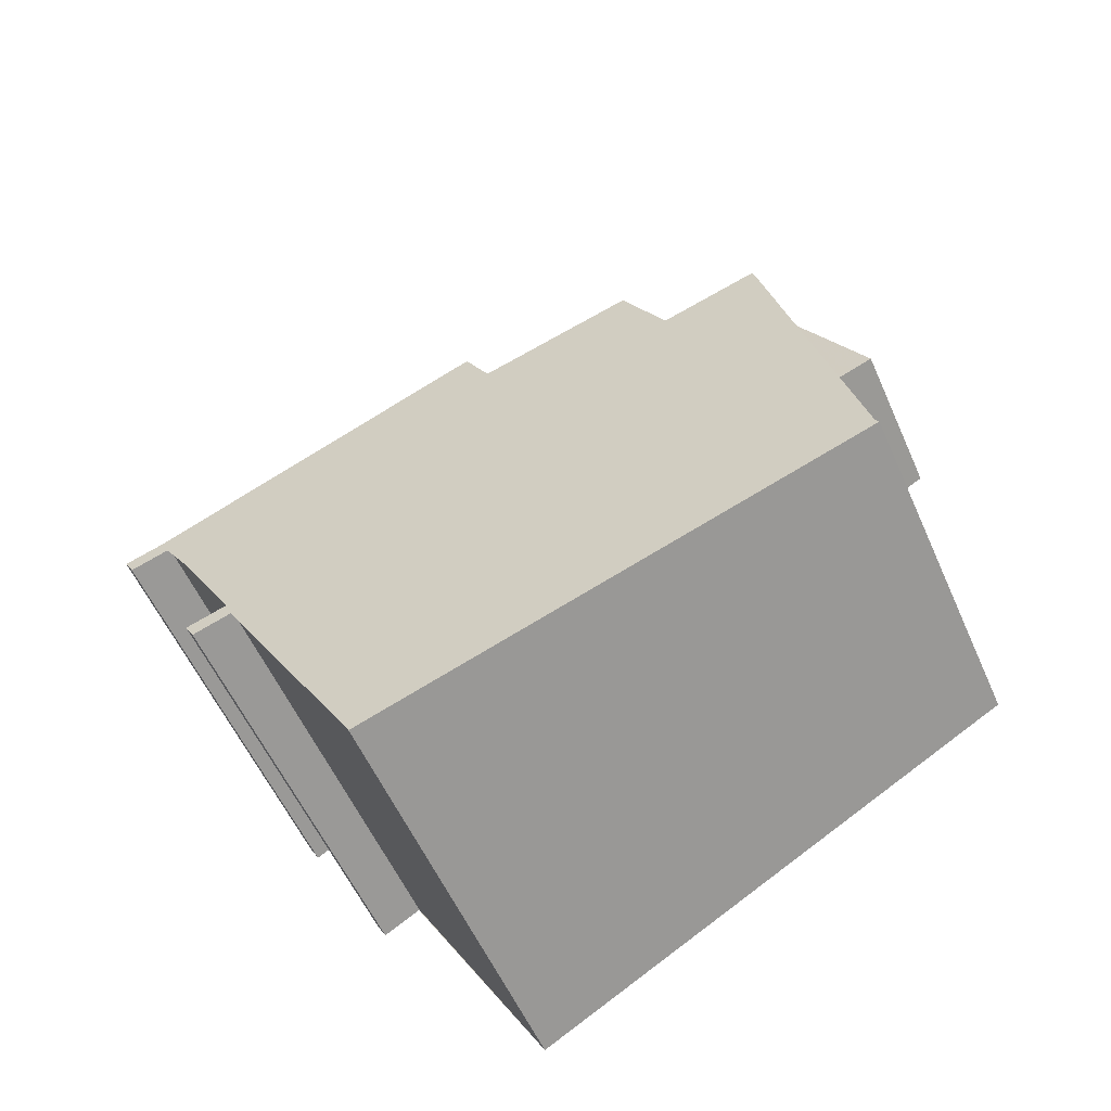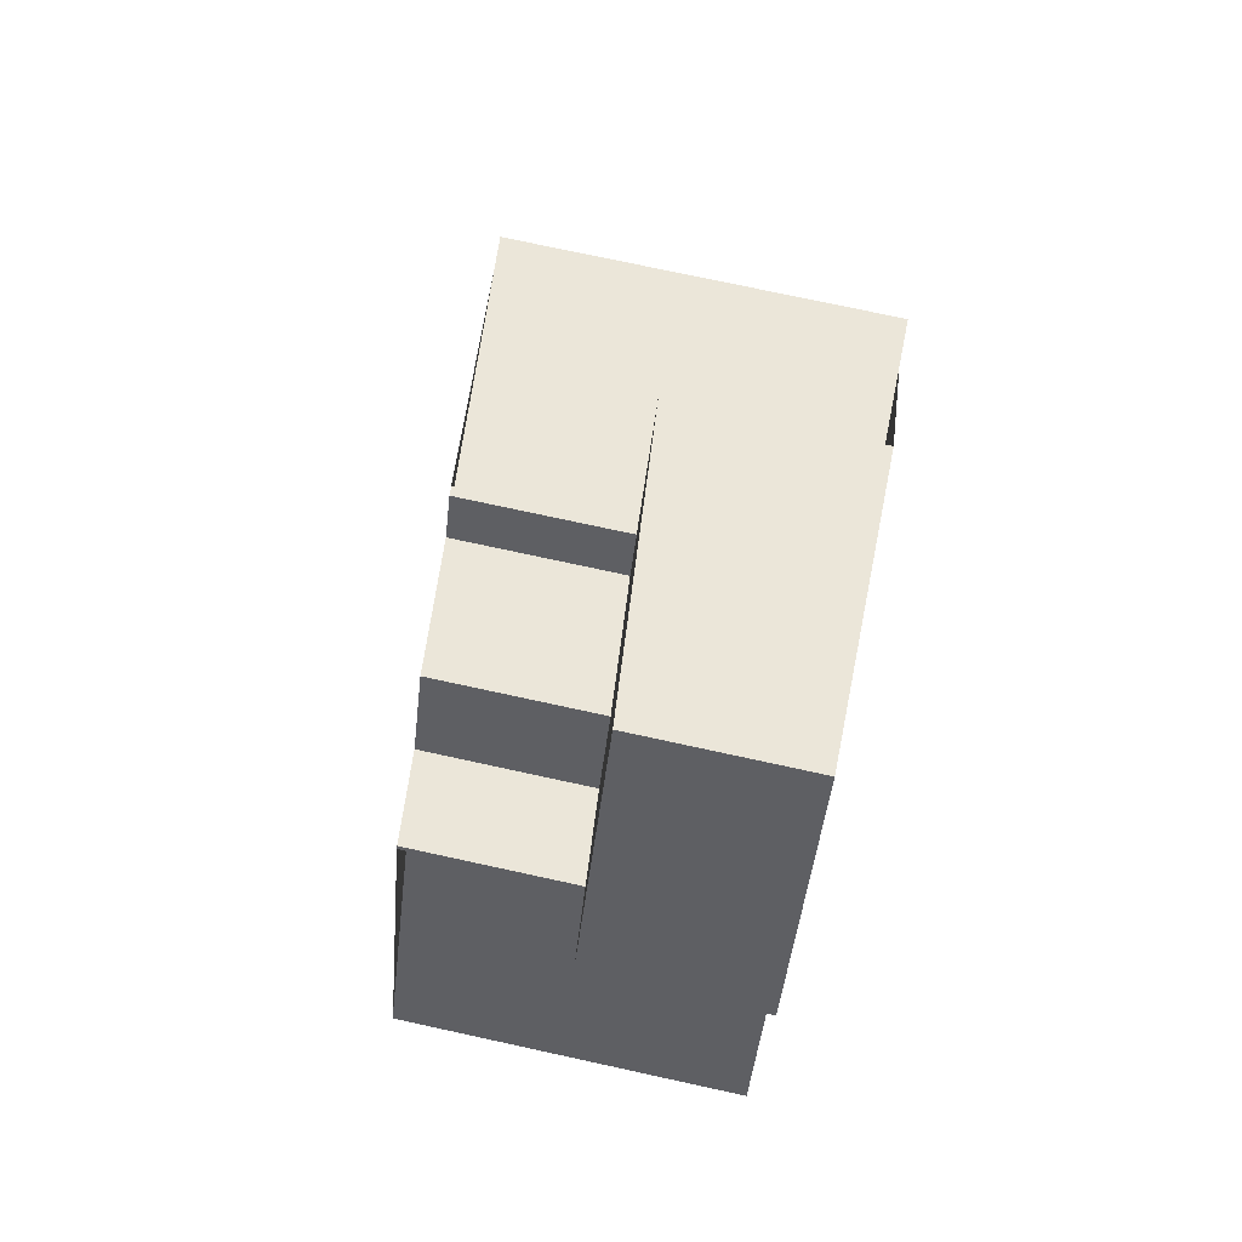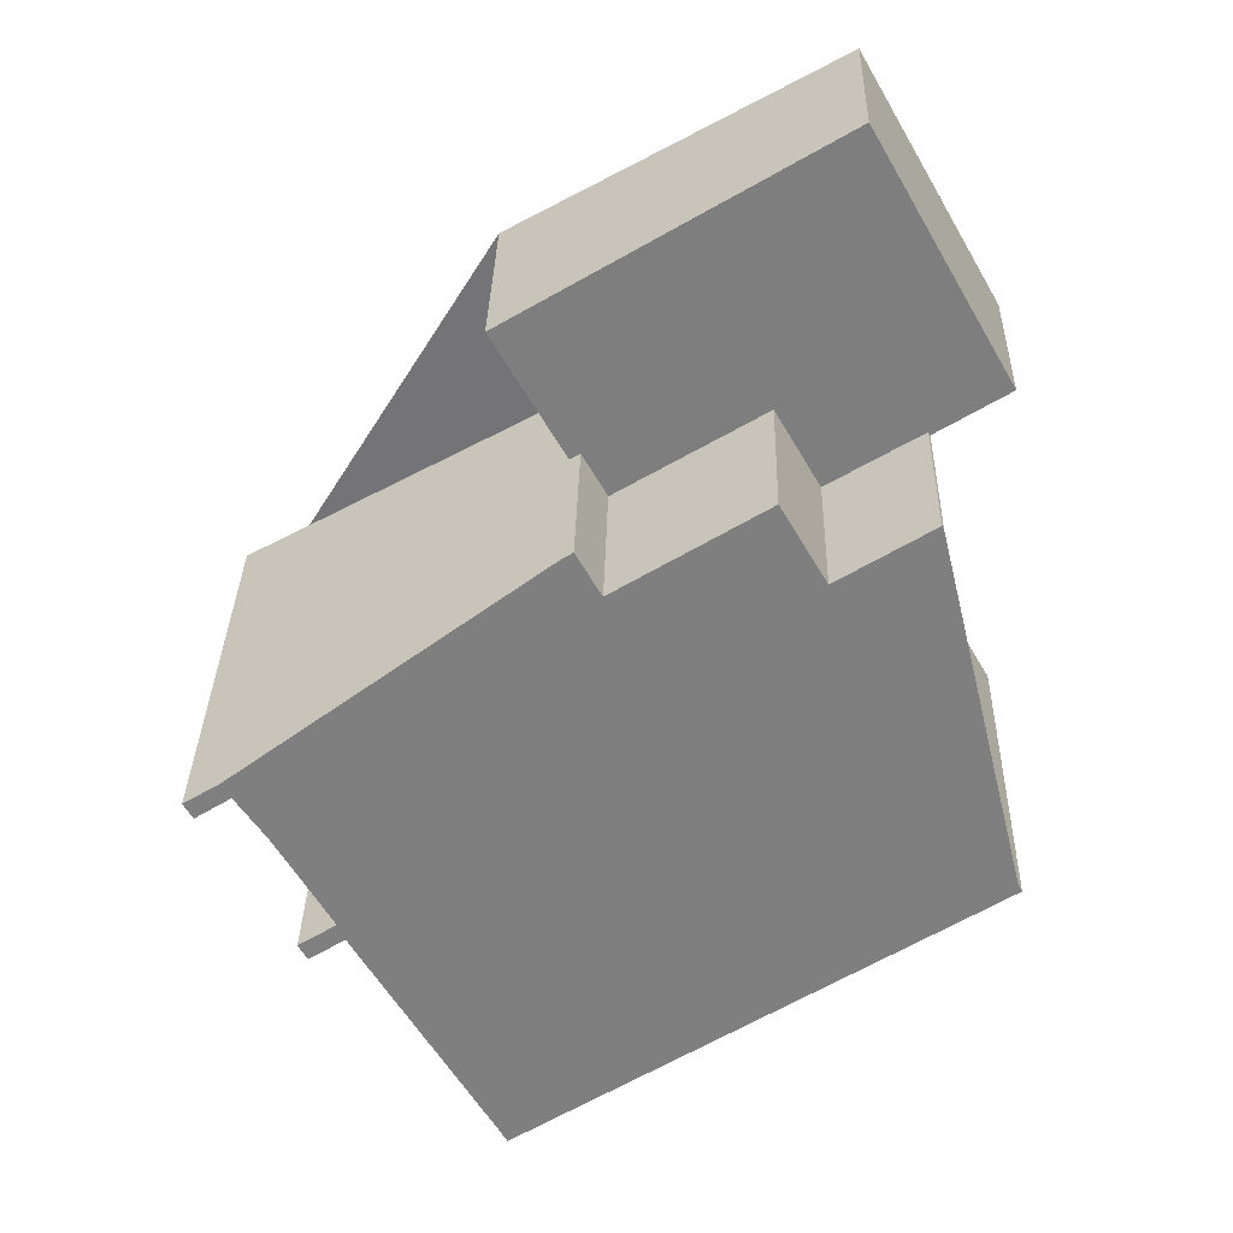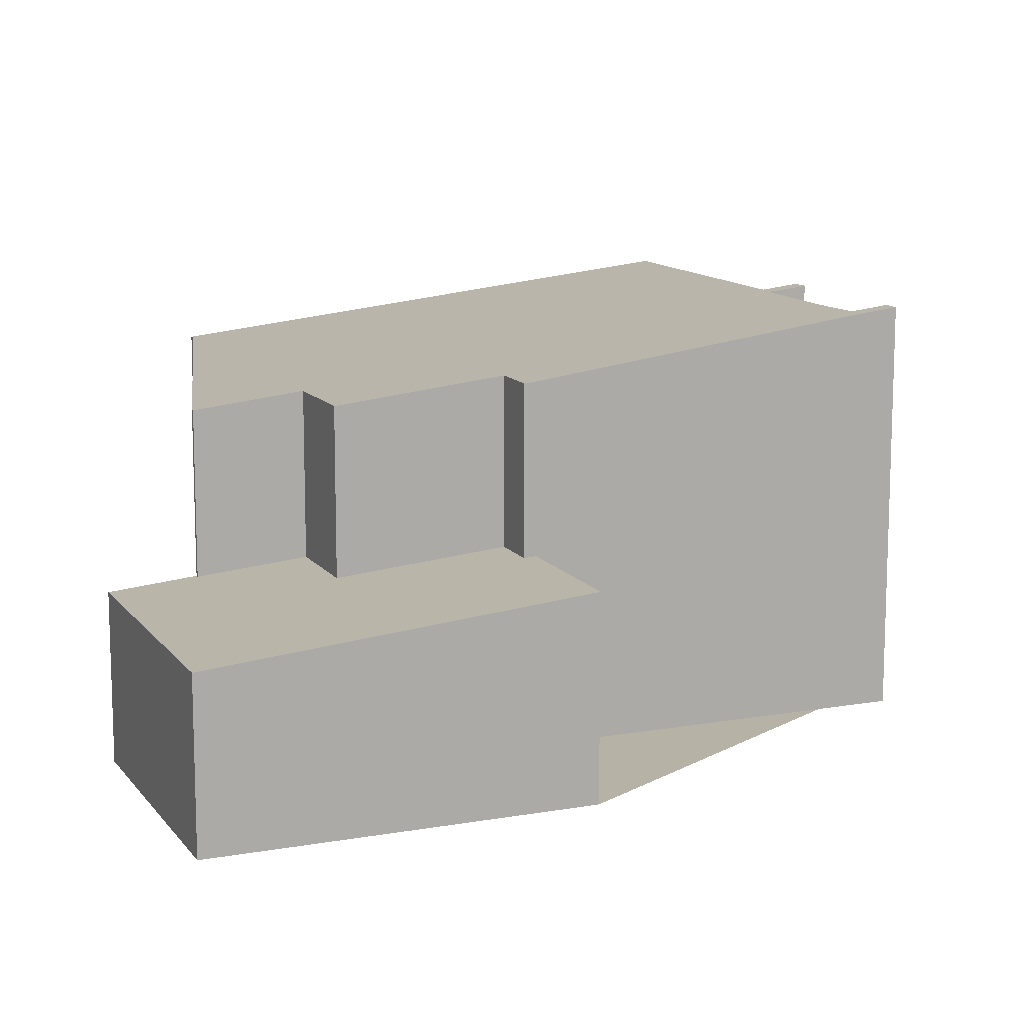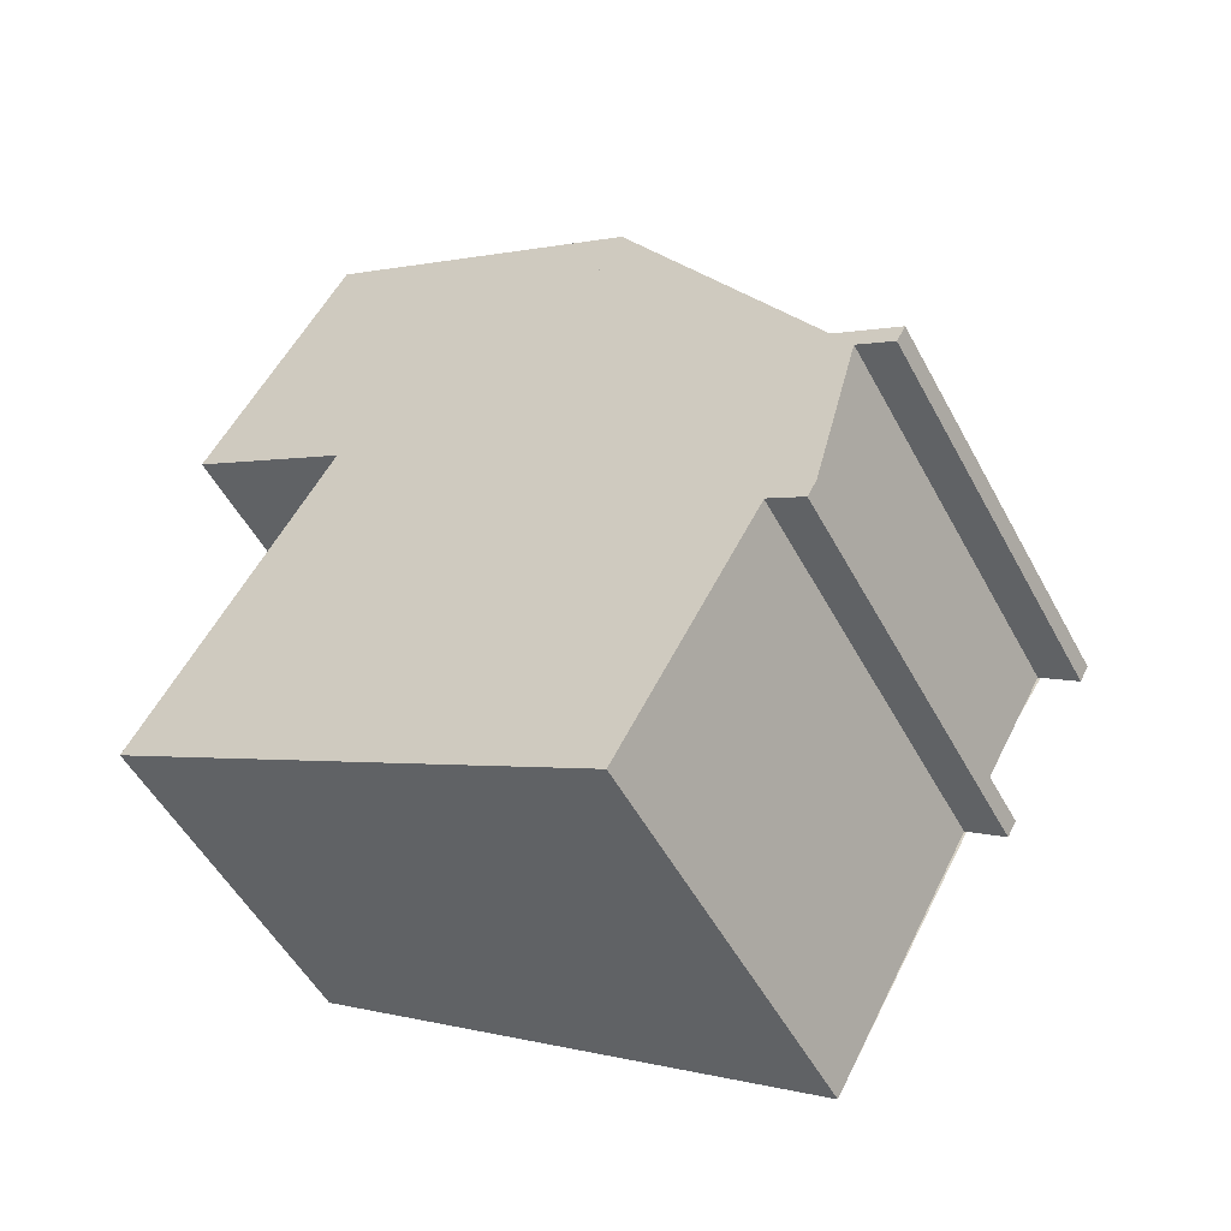
<metadata>
{"format":"obj","ext":"obj","renderer":"f3d","projection":"perspective","resolution":1024,"background":"white","views":[{"elev":-56.1,"azim":23.6,"up":"+Y"},{"elev":74.4,"azim":102.3,"up":"+Y"},{"elev":33.6,"azim":1.4,"up":"+Y"},{"elev":12.3,"azim":-173.1,"up":"+Z"},{"elev":-52.0,"azim":-152.3,"up":"+Y"}]}
</metadata>
<code>
v -191.9 -163.8 7.003
v -193.3 -161.2 6.997
v -194 -161.6 7.077
v -194.1 -161.3 7.075
v -188 -157.9 6.318
v -184.3 -158 5.982
v -181.1 -163.7 5.998
v -189.3 -168.4 7.021
v -191.8 -164 7.005
v -192.4 -164.4 7.085
v -192.6 -164.1 7.084
v -189.6 -155.1 3.428
v -184 -151.9 2.853
v -181.5 -156.3 2.879
v -182.7 -157.1 5.785
v -182.7 -157.1 5.785
v -188.3 -157.3 6.317
v -183.5 -152.8 2.858
v -189.1 -156 3.433
v -182.7 -154.1 2.866
v -188.3 -157.3 3.441
v -182.3 -154.9 2.871
v -181.5 -156.3 2.879
v -181.7 -155.9 2.876
v -188.3 -157.3 3.441
v -182.7 -157.1 3.011
v -189.1 -155.9 3.433
v -183.5 -152.7 2.858
v -184.8 -153.4 2.987
v -184.7 -153.5 2.987
v -182.8 -157 3.01
v -182.8 -157 5.785
v -184 -154.9 2.996
v -183.6 -155.6 3.001
v -182.8 -157 3.01
v -182.7 -157.1 3.011
v -183 -156.6 3.008
v -185.2 -152.6 2.982
v -183.8 -152.8 2.883
v -183.7 -152.9 2.884
v -183 -154.3 2.893
v -182.5 -155 2.898
v -181.8 -156.4 2.907
v -181.7 -156.5 2.907
v -182 -156 2.904
v -184.2 -152.1 2.878
v -188.3 -157.3 6.317
v -188.2 -157.2 6.295
v -188.2 -157.2 3.423
v -194 -161.5 7.076
v -187.7 -158 6.297
v -185.2 -156.5 5.983
v -187.7 -158 3.428
v -185.2 -156.5 3.169
v -188.9 -155.8 3.414
v -188.9 -155.9 3.414
v -188.2 -157.2 6.295
v -188.2 -157.2 3.423
v -187.7 -158 3.428
v -189.4 -155 3.409
v -188.2 -157.2 3.423
v -187.7 -158 3.428
v -188.2 -157.2 6.295
v -187.7 -158 6.297
v -187.7 -158 6.297
v -183.7 -165.2 6.324
v -185.2 -156.5 3.169
v -184.4 -157.9 3.177
v -185.2 -156.5 5.983
v -184.4 -157.9 5.987
v -186.4 -154.4 3.157
v -186.4 -154.4 3.157
v -185.6 -155.8 3.165
v -185.2 -156.5 3.169
v -184.4 -157.9 3.177
v -184.6 -157.5 3.174
v -186.9 -153.6 3.152
v -185.2 -156.5 5.983
v -181.1 -163.7 6.001
v -187 -154.7 3.22
v -187 -154.8 3.22
v -186.3 -156.1 3.229
v -185.8 -156.9 3.234
v -187.5 -153.9 3.215
v -185.8 -156.9 6.062
v -181.8 -164.1 6.089
v -185.8 -156.9 3.234
v -185.8 -156.9 6.062
v -184.5 -153.2 2.956
v -184.4 -153.3 2.956
v -183.7 -154.7 2.964
v -183.2 -155.4 2.968
v -182.4 -156.8 2.976
v -182.4 -156.9 2.976
v -182.7 -156.4 2.974
v -184.9 -152.5 2.952
v -184 -153 2.904
v -183.9 -153 2.905
v -183.2 -154.4 2.912
v -182.7 -155.1 2.917
v -181.9 -156.5 2.924
v -181.9 -156.6 2.925
v -182.2 -156.1 2.922
v -184.4 -152.2 2.9
v -182.8 -157 5.785
v -187 -159.4 6.303
v -192.6 -162.6 7
v -182.8 -157 5.785
v -184.4 -157.9 5.987
v -182.8 -157 3.01
v -184.4 -157.9 3.177
v -185.1 -158.3 6.067
v -184.4 -157.9 5.987
v -183.1 -156.4 3.006
v -182.8 -156.2 2.972
v -182.1 -155.8 2.903
v -181.8 -155.6 2.875
v -192.9 -162 6.999
v -187.3 -158.8 6.3
v -184.8 -157.3 5.985
v -184.8 -157.3 3.173
v -185.4 -157.7 6.065
v -184.8 -157.3 3.173
v -184.8 -157.3 5.985
v -182.3 -155.9 2.921
v -187.2 -159 6.301
v -192.8 -162.2 6.999
v -184.6 -157.5 5.986
v -184.6 -157.5 3.174
v -185.3 -157.9 6.066
v -184.6 -157.5 5.986
v -186.5 -158.6 6.215
v -186.3 -159 6.216
v -188.3 -155.4 3.346
v -188.3 -155.5 3.347
v -187.5 -156.8 3.354
v -187.1 -157.6 3.358
v -188.7 -154.6 3.342
v -187.1 -157.6 6.213
v -186.6 -158.4 6.215
v -187.1 -157.6 3.358
v -187.1 -157.6 6.213
v -183 -164.8 6.231
v -185.8 -158.2 6.129
v -185.6 -158.6 6.131
v -187.6 -155 3.272
v -187.5 -155.1 3.273
v -186.8 -156.4 3.282
v -186.3 -157.2 3.287
v -188 -154.2 3.267
v -186.3 -157.2 6.126
v -185.9 -158 6.129
v -182.3 -164.4 6.152
v -186.3 -157.2 3.287
v -186.3 -157.2 6.126
v -182.3 -164.4 6.152
v -183 -164.7 6.231
v -181.8 -164.1 6.089
v -183.7 -165.2 6.324
v -189.4 -168.3 7.021
v -181.1 -163.7 5.998
v -181.1 -163.7 6.001
v -189.3 -168.3 7.02
v -189.3 -168.4 7.021
v -193.5 -161 7.002
v -193.4 -161.2 7.002
v -192 -163.8 7.009
v -191.8 -164.1 7.01
v -189.5 -168.1 7.02
v -193.4 -161.3 7.003
v -192.6 -162.6 7
v -191.9 -163.8 7.003
v -191.9 -163.8 0
v -192.6 -162.6 0
v -193.4 -161.3 7.003
v -193.3 -161.2 6.997
v -193.3 -161.2 0
v -193.4 -161.3 0
v -194 -161.5 7.076
v -194 -161.6 7.077
v -194 -161.6 0
v -194 -161.5 0
v -193.5 -161 7.002
v -194.1 -161.3 7.075
v -194.1 -161.3 -8.882e-16
v -193.5 -161 0
v -188.3 -157.3 6.317
v -188 -157.9 6.318
v -188 -157.9 0
v -188.3 -157.3 0
v -181.1 -163.7 5.998
v -184.3 -158 5.982
v -184.3 -158 0
v -181.1 -163.7 0
v -181.1 -163.7 6.001
v -181.1 -163.7 5.998
v -181.1 -163.7 -8.882e-16
v -181.1 -163.7 -8.882e-16
v -189.4 -168.3 7.021
v -189.3 -168.4 7.021
v -189.3 -168.4 0
v -189.4 -168.3 0
v -191.8 -164.1 7.01
v -191.8 -164 7.005
v -191.8 -164 -8.882e-16
v -191.8 -164.1 0
v -192.6 -164.1 7.084
v -192.4 -164.4 7.085
v -192.4 -164.4 0
v -192.6 -164.1 0
v -192 -163.8 7.009
v -192.6 -164.1 7.084
v -192.6 -164.1 0
v -192 -163.8 -8.882e-16
v -189.4 -155 3.409
v -189.6 -155.1 3.428
v -189.6 -155.1 0
v -189.4 -155 0
v -183.5 -152.7 2.858
v -184 -151.9 2.853
v -184 -151.9 4.441e-16
v -183.5 -152.7 0
v -181.7 -156.5 2.907
v -181.5 -156.3 2.879
v -181.5 -156.3 -4.441e-16
v -181.7 -156.5 4.441e-16
v -184.3 -158 5.982
v -182.7 -157.1 5.785
v -182.7 -157.1 8.882e-16
v -184.3 -158 0
v -182.7 -154.1 2.866
v -183.5 -152.8 2.858
v -183.5 -152.8 0
v -182.7 -154.1 0
v -189.1 -155.9 3.433
v -189.1 -156 3.433
v -189.1 -156 0
v -189.1 -155.9 0
v -182.3 -154.9 2.871
v -182.7 -154.1 2.866
v -182.7 -154.1 0
v -182.3 -154.9 0
v -189.1 -156 3.433
v -188.3 -157.3 3.441
v -188.3 -157.3 -4.441e-16
v -189.1 -156 0
v -181.8 -155.6 2.875
v -182.3 -154.9 2.871
v -182.3 -154.9 0
v -181.8 -155.6 0
v -181.5 -156.3 2.879
v -181.5 -156.3 2.879
v -181.5 -156.3 0
v -181.5 -156.3 -4.441e-16
v -181.5 -156.3 2.879
v -181.7 -155.9 2.876
v -181.7 -155.9 0
v -181.5 -156.3 0
v -189.6 -155.1 3.428
v -189.1 -155.9 3.433
v -189.1 -155.9 0
v -189.6 -155.1 0
v -183.5 -152.8 2.858
v -183.5 -152.7 2.858
v -183.5 -152.7 0
v -183.5 -152.8 0
v -184.9 -152.5 2.952
v -185.2 -152.6 2.982
v -185.2 -152.6 0
v -184.9 -152.5 0
v -181.9 -156.6 2.925
v -181.7 -156.5 2.907
v -181.7 -156.5 4.441e-16
v -181.9 -156.6 0
v -184 -151.9 2.853
v -184.2 -152.1 2.878
v -184.2 -152.1 0
v -184 -151.9 4.441e-16
v -194.1 -161.3 7.075
v -194 -161.5 7.076
v -194 -161.5 0
v -194.1 -161.3 -8.882e-16
v -188.7 -154.6 3.342
v -189.4 -155 3.409
v -189.4 -155 0
v -188.7 -154.6 0
v -189.3 -168.4 7.021
v -183.7 -165.2 6.324
v -183.7 -165.2 0
v -189.3 -168.4 0
v -185.2 -152.6 2.982
v -186.9 -153.6 3.152
v -186.9 -153.6 0
v -185.2 -152.6 0
v -181.8 -164.1 6.089
v -181.1 -163.7 6.001
v -181.1 -163.7 -8.882e-16
v -181.8 -164.1 0
v -186.9 -153.6 3.152
v -187.5 -153.9 3.215
v -187.5 -153.9 0
v -186.9 -153.6 0
v -182.3 -164.4 6.152
v -181.8 -164.1 6.089
v -181.8 -164.1 0
v -182.3 -164.4 8.882e-16
v -182.7 -157.1 3.011
v -182.4 -156.9 2.976
v -182.4 -156.9 0
v -182.7 -157.1 0
v -184.4 -152.2 2.9
v -184.9 -152.5 2.952
v -184.9 -152.5 0
v -184.4 -152.2 0
v -182.4 -156.9 2.976
v -181.9 -156.6 2.925
v -181.9 -156.6 0
v -182.4 -156.9 0
v -184.2 -152.1 2.878
v -184.4 -152.2 2.9
v -184.4 -152.2 0
v -184.2 -152.1 0
v -192.8 -162.2 6.999
v -192.6 -162.6 7
v -192.6 -162.6 0
v -192.8 -162.2 0
v -181.7 -155.9 2.876
v -181.8 -155.6 2.875
v -181.8 -155.6 0
v -181.7 -155.9 0
v -193.3 -161.2 6.997
v -192.9 -162 6.999
v -192.9 -162 0
v -193.3 -161.2 0
v -192.9 -162 6.999
v -192.8 -162.2 6.999
v -192.8 -162.2 0
v -192.9 -162 0
v -188 -154.2 3.267
v -188.7 -154.6 3.342
v -188.7 -154.6 0
v -188 -154.2 0
v -183.7 -165.2 6.324
v -183 -164.8 6.231
v -183 -164.8 0
v -183.7 -165.2 0
v -187.5 -153.9 3.215
v -188 -154.2 3.267
v -188 -154.2 0
v -187.5 -153.9 0
v -183 -164.8 6.231
v -182.3 -164.4 6.152
v -182.3 -164.4 8.882e-16
v -183 -164.8 0
v -189.5 -168.1 7.02
v -189.4 -168.3 7.021
v -189.4 -168.3 0
v -189.5 -168.1 0
v -181.1 -163.7 5.998
v -181.1 -163.7 5.998
v -181.1 -163.7 0
v -181.1 -163.7 -8.882e-16
v -189.3 -168.4 7.021
v -189.3 -168.4 7.021
v -189.3 -168.4 0
v -189.3 -168.4 0
v -188 -157.9 6.318
v -193.5 -161 7.002
v -193.5 -161 0
v -188 -157.9 0
v -191.9 -163.8 7.003
v -192 -163.8 7.009
v -192 -163.8 -8.882e-16
v -191.9 -163.8 0
v -192.4 -164.4 7.085
v -191.8 -164.1 7.01
v -191.8 -164.1 0
v -192.4 -164.4 0
v -191.8 -164 7.005
v -189.5 -168.1 7.02
v -189.5 -168.1 0
v -191.8 -164 -8.882e-16
v -194 -161.6 7.077
v -193.4 -161.3 7.003
v -193.4 -161.3 0
v -194 -161.6 0
v -191.9 -163.8 0
v -193.3 -161.2 0
v -194 -161.6 0
v -194.1 -161.3 0
v -188 -157.9 0
v -189.6 -155.1 0
v -184 -151.9 0
v -181.5 -156.3 0
v -184.3 -158 0
v -181.1 -163.7 0
v -189.3 -168.4 0
v -191.8 -164 0
v -192.4 -164.4 0
v -192.6 -164.1 0
f 56 19 27 55
f 58 21 19 56
f 55 27 12 60
f 90 30 29 89
f 91 33 30 90
f 92 34 33 91
f 94 36 35 93
f 93 35 37 95
f 115 95 37 114
f 70 32 31 68
f 89 29 38 96
f 39 28 18 40
f 40 18 20 41
f 41 20 22 42
f 43 23 14 44
f 45 24 23 43
f 117 24 45 116
f 46 13 28 39
f 166 50 4 165
f 53 49 48 51
f 127 118 119 126
f 129 121 120 128
f 135 56 55 134
f 136 58 56 135
f 137 59 58 136
f 134 55 60 138
f 61 25 17 63
f 132 126 119 140
f 88 69 67 87
f 71 29 30 72
f 72 30 33 73
f 73 33 34 74
f 76 37 35 75
f 114 37 76 123
f 77 38 29 71
f 80 71 72 81
f 81 72 73 82
f 82 73 74 83
f 84 77 71 80
f 130 122 124 131
f 155 88 87 154
f 98 90 89 97
f 99 91 90 98
f 100 92 91 99
f 102 94 93 101
f 101 93 95 103
f 125 103 95 115
f 97 89 96 104
f 97 39 40 98
f 98 40 41 99
f 99 41 42 100
f 101 43 44 102
f 103 45 43 101
f 116 45 103 125
f 104 46 39 97
f 168 10 11 167
f 108 16 26 110
f 159 106 133 157
f 162 113 105 15 6 161
f 158 112 113 162
f 114 34 92 115
f 116 42 22 117
f 170 3 50 166
f 121 54 52 120
f 140 119 65 139
f 123 74 34 114
f 122 85 78 124
f 115 92 100 125
f 125 100 42 116
f 126 106 107 127
f 128 109 111 129
f 133 106 126 132
f 131 113 112 130
f 145 133 132 144
f 147 135 134 146
f 148 136 135 147
f 149 137 136 148
f 146 134 138 150
f 144 132 140 152
f 141 62 64 142
f 157 133 145 156
f 152 140 139 151
f 144 130 112 145
f 146 80 81 147
f 147 81 82 148
f 148 82 83 149
f 150 84 80 146
f 152 122 130 144
f 156 145 112 158
f 151 85 122 152
f 154 141 142 155
f 156 153 143 157
f 158 86 153 156
f 164 8 160 163
f 157 143 66 159
f 161 7 79 162
f 162 79 86 158
f 163 159 66 164
f 165 5 47 57 65 166
f 163 160 169
f 169 9 168 167 1 107 106 159 163
f 166 65 119 118 2 170
f 172 173 174 171
f 176 177 178 175
f 180 181 182 179
f 184 185 186 183
f 188 189 190 187
f 192 193 194 191
f 196 197 198 195
f 200 201 202 199
f 204 205 206 203
f 208 209 210 207
f 212 213 214 211
f 216 217 218 215
f 220 221 222 219
f 224 225 226 223
f 228 229 230 227
f 232 233 234 231
f 236 237 238 235
f 240 241 242 239
f 244 245 246 243
f 248 249 250 247
f 252 253 254 251
f 256 257 258 255
f 260 261 262 259
f 264 265 266 263
f 268 269 270 267
f 272 273 274 271
f 276 277 278 275
f 280 281 282 279
f 284 285 286 283
f 288 289 290 287
f 292 293 294 291
f 296 297 298 295
f 300 301 302 299
f 304 305 306 303
f 308 309 310 307
f 312 313 314 311
f 316 317 318 315
f 320 321 322 319
f 324 325 326 323
f 328 329 330 327
f 332 333 334 331
f 336 337 338 335
f 340 341 342 339
f 344 345 346 343
f 348 349 350 347
f 352 353 354 351
f 356 357 358 355
f 360 361 362 359
f 364 365 366 363
f 368 369 370 367
f 372 373 374 371
f 376 377 378 375
f 380 381 382 379
f 384 385 386 383
f 388 389 390 391 392 393 394 395 396 397 398 399 400 387

</code>
